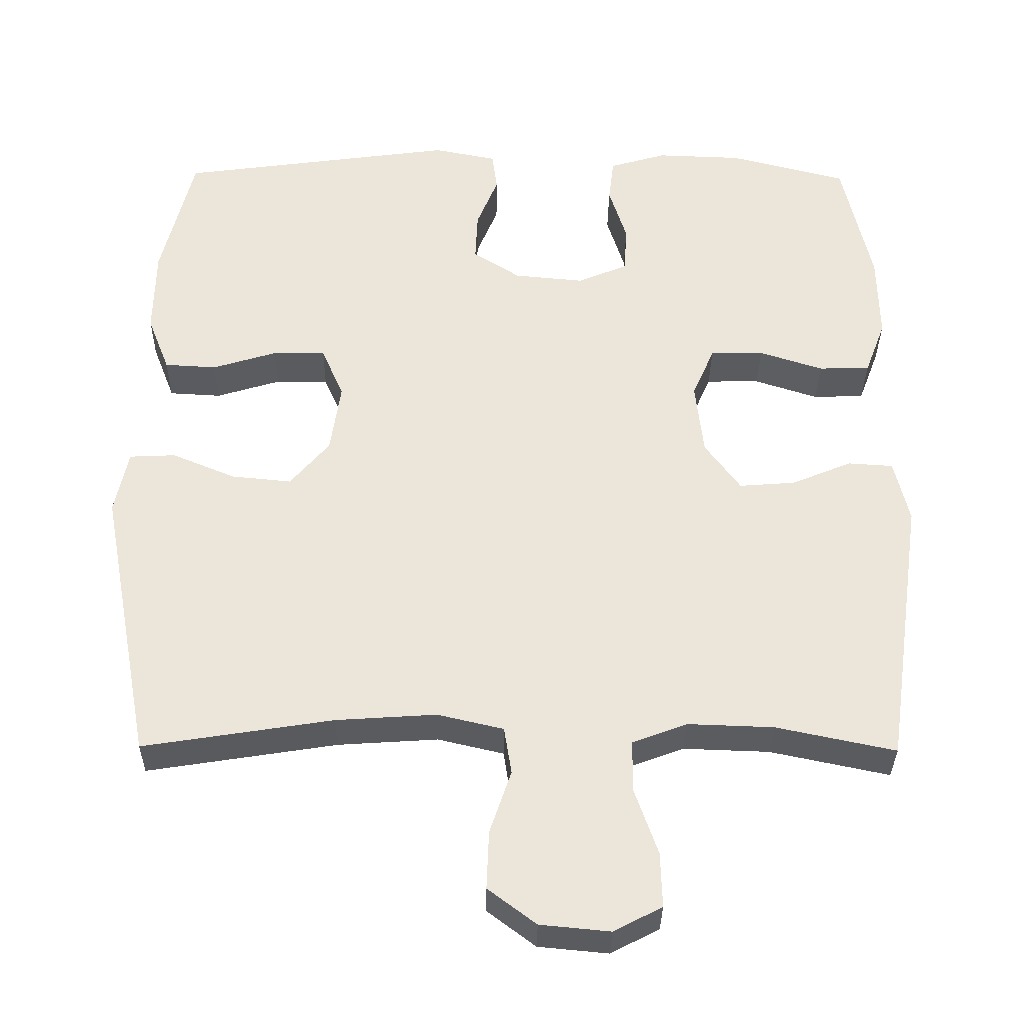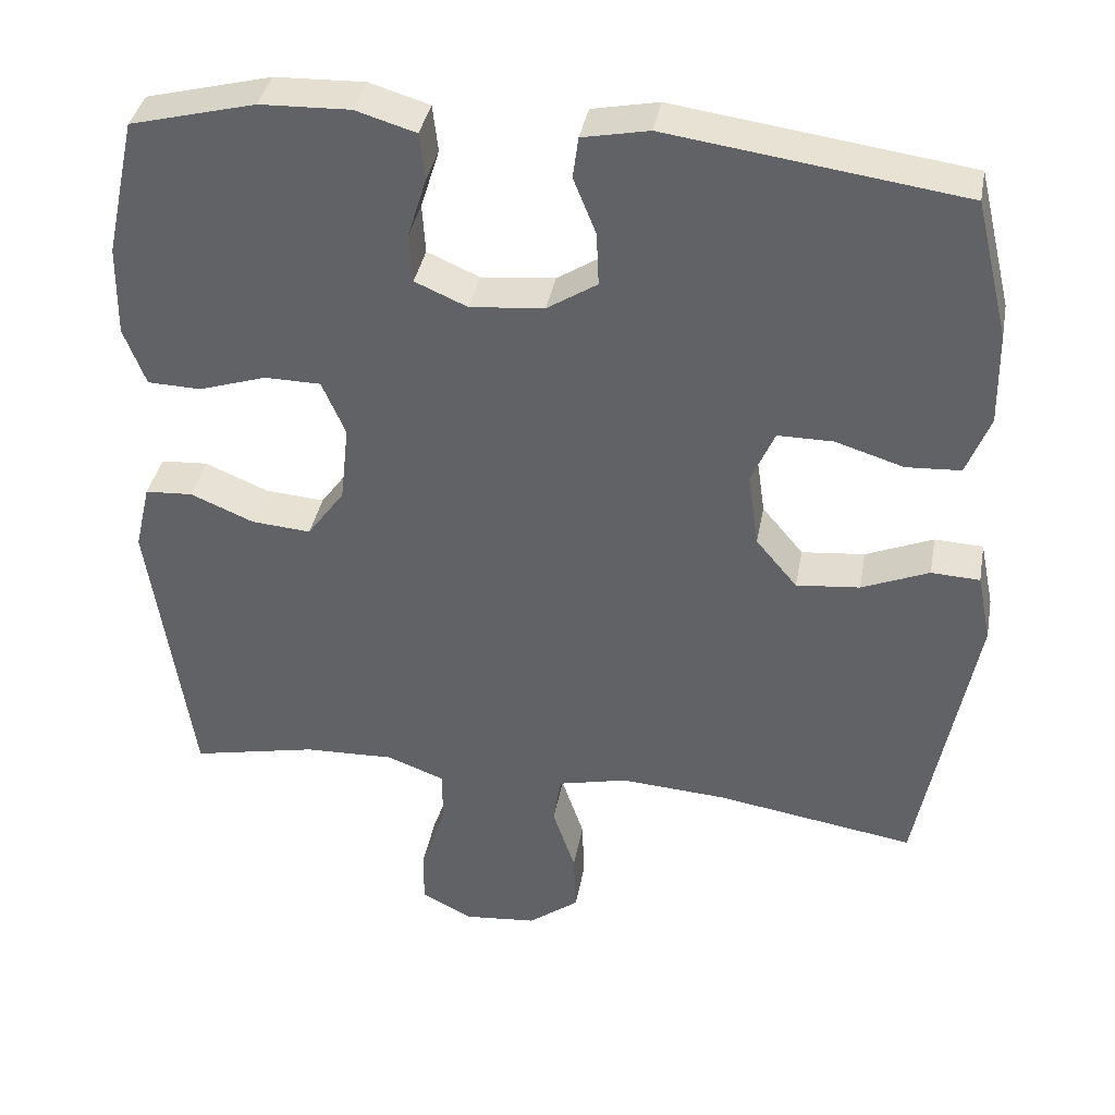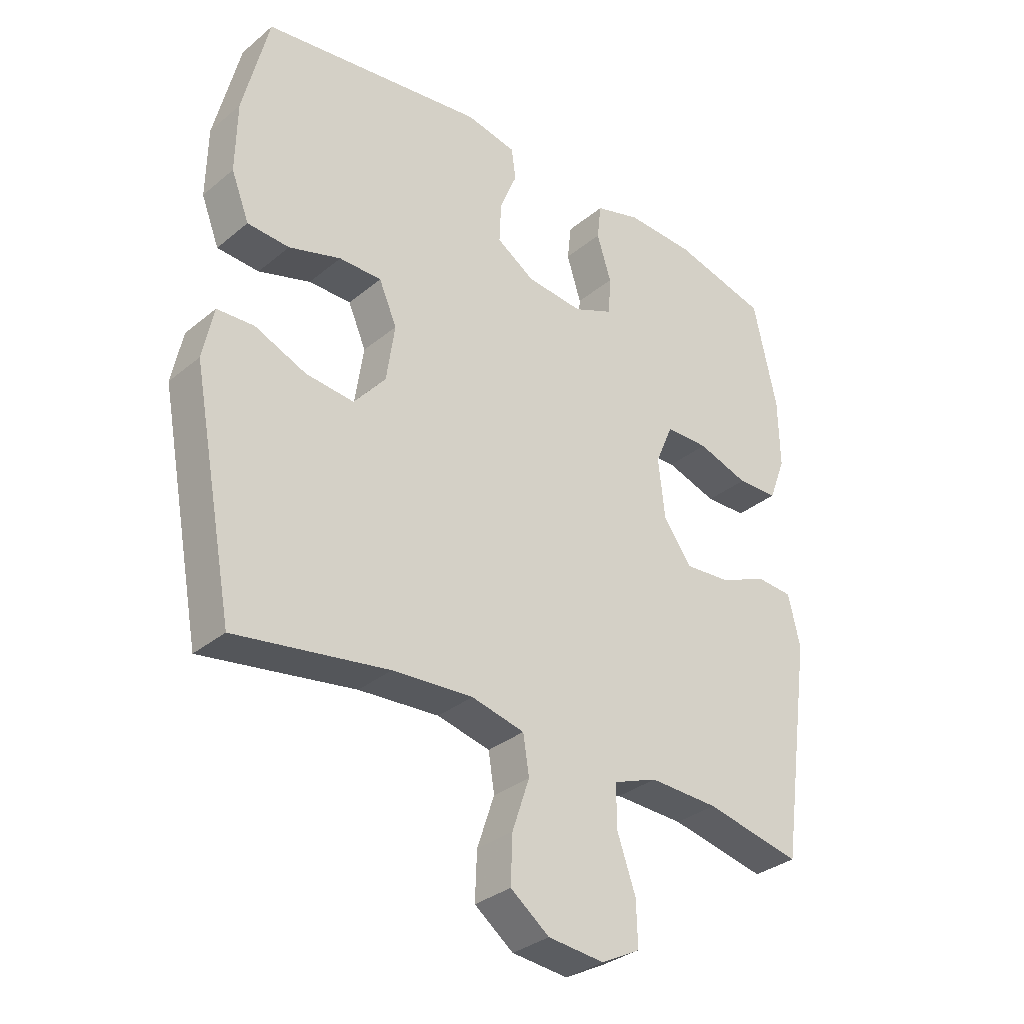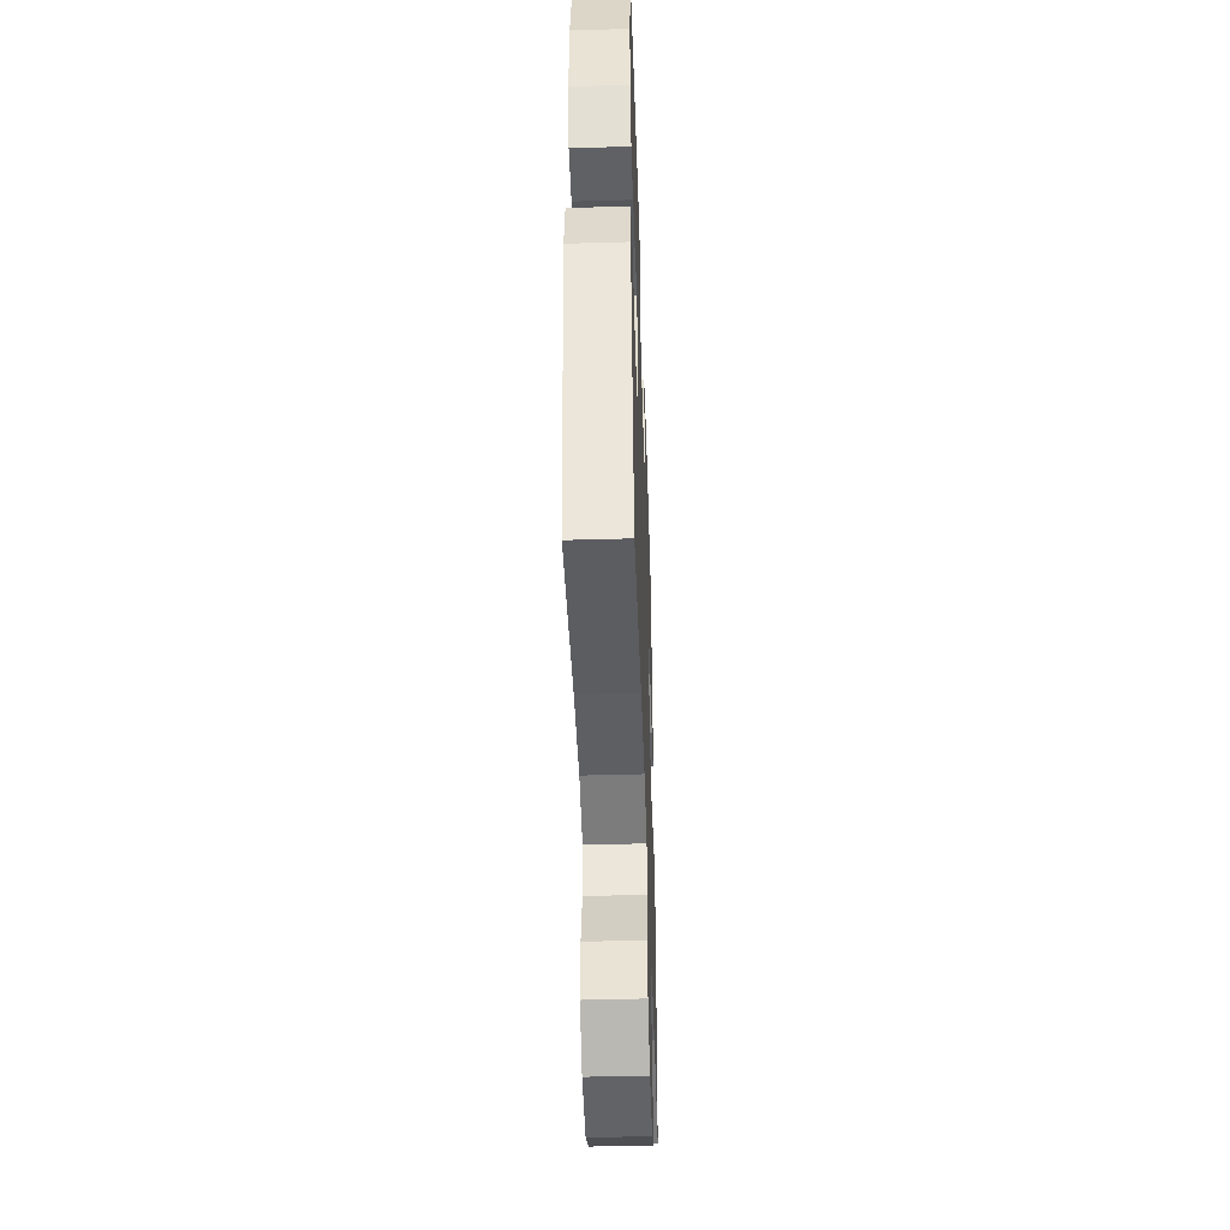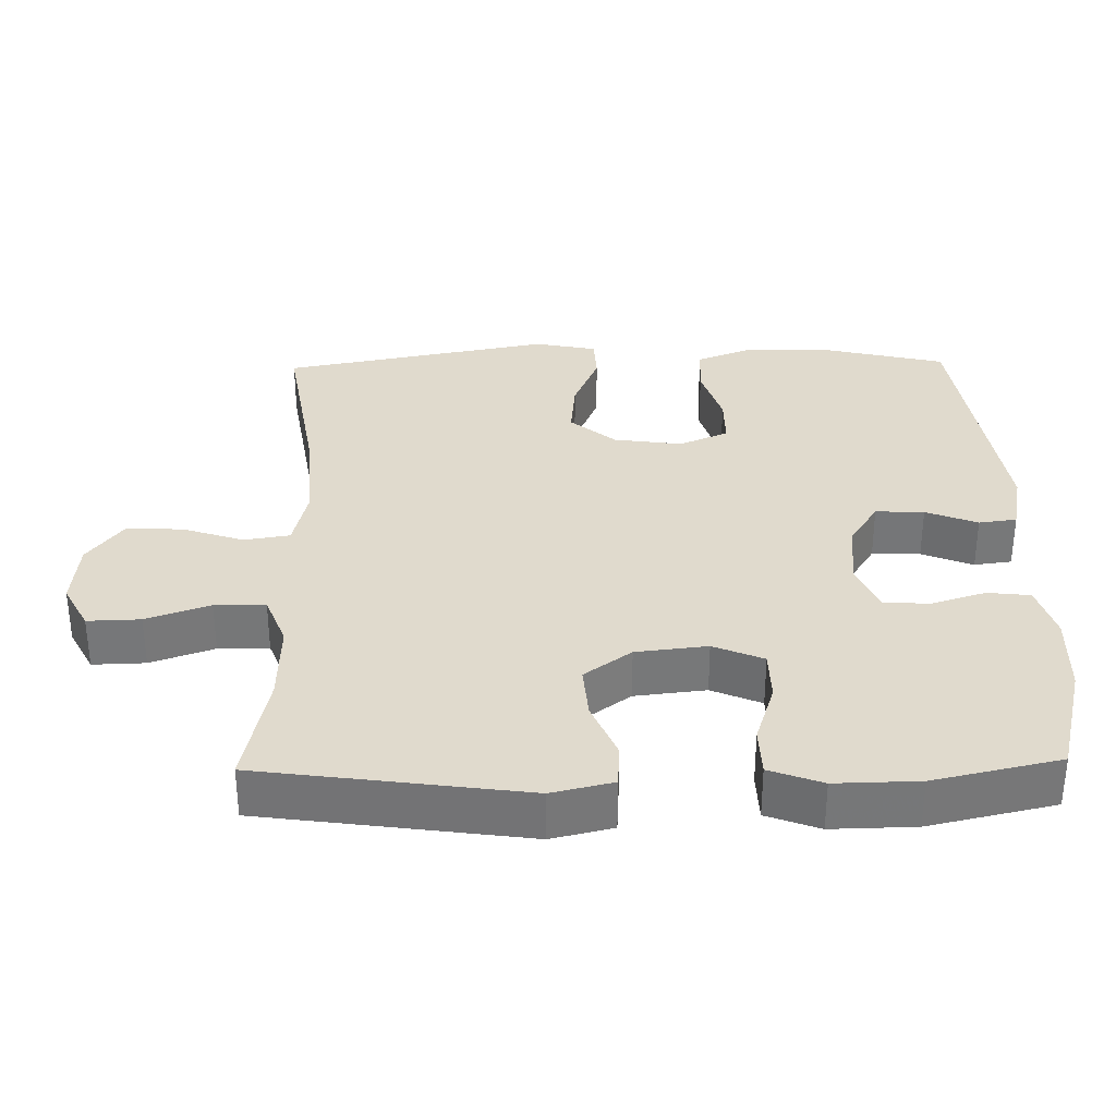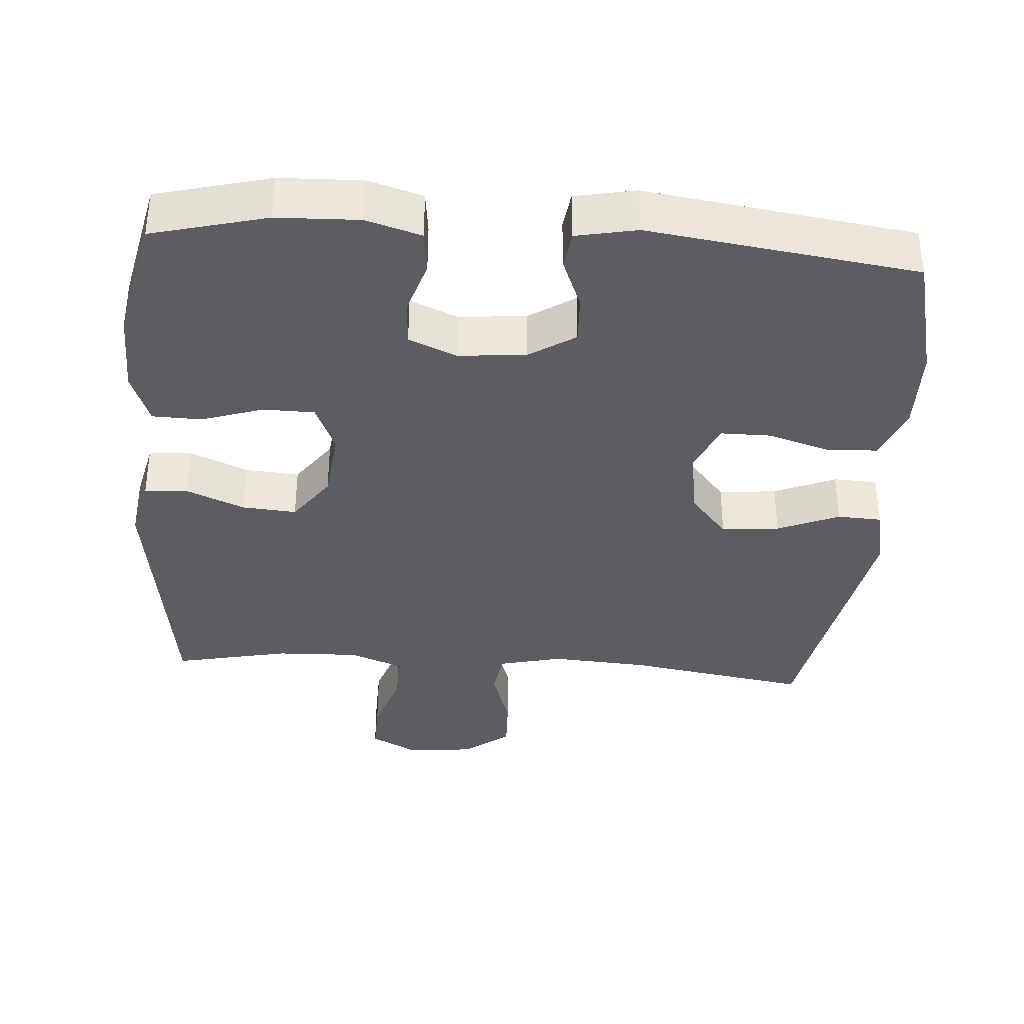
<metadata>
{"format":"obj","ext":"obj","renderer":"f3d","projection":"perspective","resolution":1024,"background":"white","views":[{"elev":-33.5,"azim":179.3,"up":"+Z"},{"elev":37.8,"azim":10.4,"up":"+Z"},{"elev":-32.6,"azim":138.6,"up":"+Z"},{"elev":-45.6,"azim":91.9,"up":"+Z"},{"elev":33.1,"azim":-91.2,"up":"+Y"},{"elev":-36.6,"azim":-4.1,"up":"+Y"}]}
</metadata>
<code>
v -0.5 0.07 -0.5
v -0.553 0.07 -0.129
v -0.533 0.07 -0.043
v -0.472 0.07 -0.039
v -0.391 0.07 -0.073
v -0.315 0.07 -0.079
v -0.267 0.07 -0.013
v -0.256 0.07 0.087
v -0.286 0.07 0.157
v -0.358 0.07 0.158
v -0.444 0.07 0.13
v -0.513 0.07 0.132
v -0.541 0.07 0.206
v -0.539 0.07 0.323
v -0.5 0.07 0.5
v -0.34 0.07 0.541
v -0.225 0.07 0.545
v -0.148 0.07 0.522
v -0.141 0.07 0.462
v -0.165 0.07 0.385
v -0.161 0.07 0.321
v -0.094 0.07 0.292
v 0.001 0.07 0.301
v 0.065 0.07 0.342
v 0.062 0.07 0.41
v 0.033 0.07 0.482
v 0.04 0.07 0.535
v 0.125 0.07 0.552
v 0.5 0.07 0.5
v 0.543 0.07 0.323
v 0.545 0.07 0.205
v 0.515 0.07 0.128
v 0.445 0.07 0.124
v 0.358 0.07 0.151
v 0.287 0.07 0.151
v 0.257 0.07 0.082
v 0.271 0.07 -0.014
v 0.324 0.07 -0.077
v 0.405 0.07 -0.069
v 0.491 0.07 -0.033
v 0.553 0.07 -0.036
v 0.571 0.07 -0.123
v 0.5 0.07 -0.5
v 0.244 0.07 -0.459
v 0.109 0.07 -0.45
v 0.02 0.07 -0.471
v 0.01 0.07 -0.535
v 0.039 0.07 -0.621
v 0.042 0.07 -0.7
v -0.023 0.07 -0.749
v -0.117 0.07 -0.758
v -0.182 0.07 -0.724
v -0.18 0.07 -0.65
v -0.149 0.07 -0.561
v -0.149 0.07 -0.49
v -0.223 0.07 -0.462
v -0.339 0.07 -0.466
v -0.5 0 -0.5
v -0.553 0 -0.129
v -0.533 0 -0.043
v -0.472 0 -0.039
v -0.391 0 -0.073
v -0.315 0 -0.079
v -0.267 0 -0.013
v -0.256 0 0.087
v -0.286 0 0.157
v -0.358 0 0.158
v -0.444 0 0.13
v -0.513 0 0.132
v -0.541 0 0.206
v -0.539 0 0.323
v -0.5 0 0.5
v -0.34 0 0.541
v -0.225 0 0.545
v -0.148 0 0.522
v -0.141 0 0.462
v -0.165 0 0.385
v -0.161 0 0.321
v -0.094 0 0.292
v 0.001 0 0.301
v 0.065 0 0.342
v 0.062 0 0.41
v 0.033 0 0.482
v 0.04 0 0.535
v 0.125 0 0.552
v 0.5 0 0.5
v 0.543 0 0.323
v 0.545 0 0.205
v 0.515 0 0.128
v 0.445 0 0.124
v 0.358 0 0.151
v 0.287 0 0.151
v 0.257 0 0.082
v 0.271 0 -0.014
v 0.324 0 -0.077
v 0.405 0 -0.069
v 0.491 0 -0.033
v 0.553 0 -0.036
v 0.571 0 -0.123
v 0.5 0 -0.5
v 0.244 0 -0.459
v 0.109 0 -0.45
v 0.02 0 -0.471
v 0.01 0 -0.535
v 0.039 0 -0.621
v 0.042 0 -0.7
v -0.023 0 -0.749
v -0.117 0 -0.758
v -0.182 0 -0.724
v -0.18 0 -0.65
v -0.149 0 -0.561
v -0.149 0 -0.49
v -0.223 0 -0.462
v -0.339 0 -0.466
f 51 52 53 54
f 51 54 55
f 50 51 55
f 47 48 49 50
f 47 50 55
f 46 47 55 56
f 41 42 43 44
f 39 40 41 44
f 38 39 44 45
f 37 38 45 46
f 31 32 33 34
f 31 34 35
f 30 31 35
f 29 30 35
f 28 29 35
f 25 26 27 28
f 24 25 28 35
f 23 24 35 36
f 17 18 19 20
f 17 20 21
f 16 17 21
f 15 16 21
f 14 15 21
f 13 14 21 22
f 10 11 12 13
f 9 10 13 22
f 2 3 4 5
f 57 1 2 5
f 56 57 5 6
f 8 9 22 23
f 7 8 23 36
f 36 37 46 56
f 6 7 36 56
f 111 110 109 108
f 112 111 108
f 112 108 107
f 107 106 105 104
f 112 107 104
f 113 112 104 103
f 101 100 99 98
f 101 98 97 96
f 102 101 96 95
f 103 102 95 94
f 91 90 89 88
f 92 91 88
f 92 88 87
f 92 87 86
f 92 86 85
f 85 84 83 82
f 92 85 82 81
f 93 92 81 80
f 77 76 75 74
f 78 77 74
f 78 74 73
f 78 73 72
f 78 72 71
f 79 78 71 70
f 70 69 68 67
f 79 70 67 66
f 62 61 60 59
f 62 59 58 114
f 63 62 114 113
f 80 79 66 65
f 93 80 65 64
f 113 103 94 93
f 113 93 64 63
f 1 58 59 2
f 2 59 60 3
f 3 60 61 4
f 4 61 62 5
f 5 62 63 6
f 6 63 64 7
f 7 64 65 8
f 8 65 66 9
f 9 66 67 10
f 10 67 68 11
f 11 68 69 12
f 12 69 70 13
f 13 70 71 14
f 14 71 72 15
f 15 72 73 16
f 16 73 74 17
f 17 74 75 18
f 18 75 76 19
f 19 76 77 20
f 20 77 78 21
f 21 78 79 22
f 22 79 80 23
f 23 80 81 24
f 24 81 82 25
f 25 82 83 26
f 26 83 84 27
f 27 84 85 28
f 28 85 86 29
f 29 86 87 30
f 30 87 88 31
f 31 88 89 32
f 32 89 90 33
f 33 90 91 34
f 34 91 92 35
f 35 92 93 36
f 36 93 94 37
f 37 94 95 38
f 38 95 96 39
f 39 96 97 40
f 40 97 98 41
f 41 98 99 42
f 42 99 100 43
f 43 100 101 44
f 44 101 102 45
f 45 102 103 46
f 46 103 104 47
f 47 104 105 48
f 48 105 106 49
f 49 106 107 50
f 50 107 108 51
f 51 108 109 52
f 52 109 110 53
f 53 110 111 54
f 54 111 112 55
f 55 112 113 56
f 56 113 114 57
f 57 114 58 1

</code>
